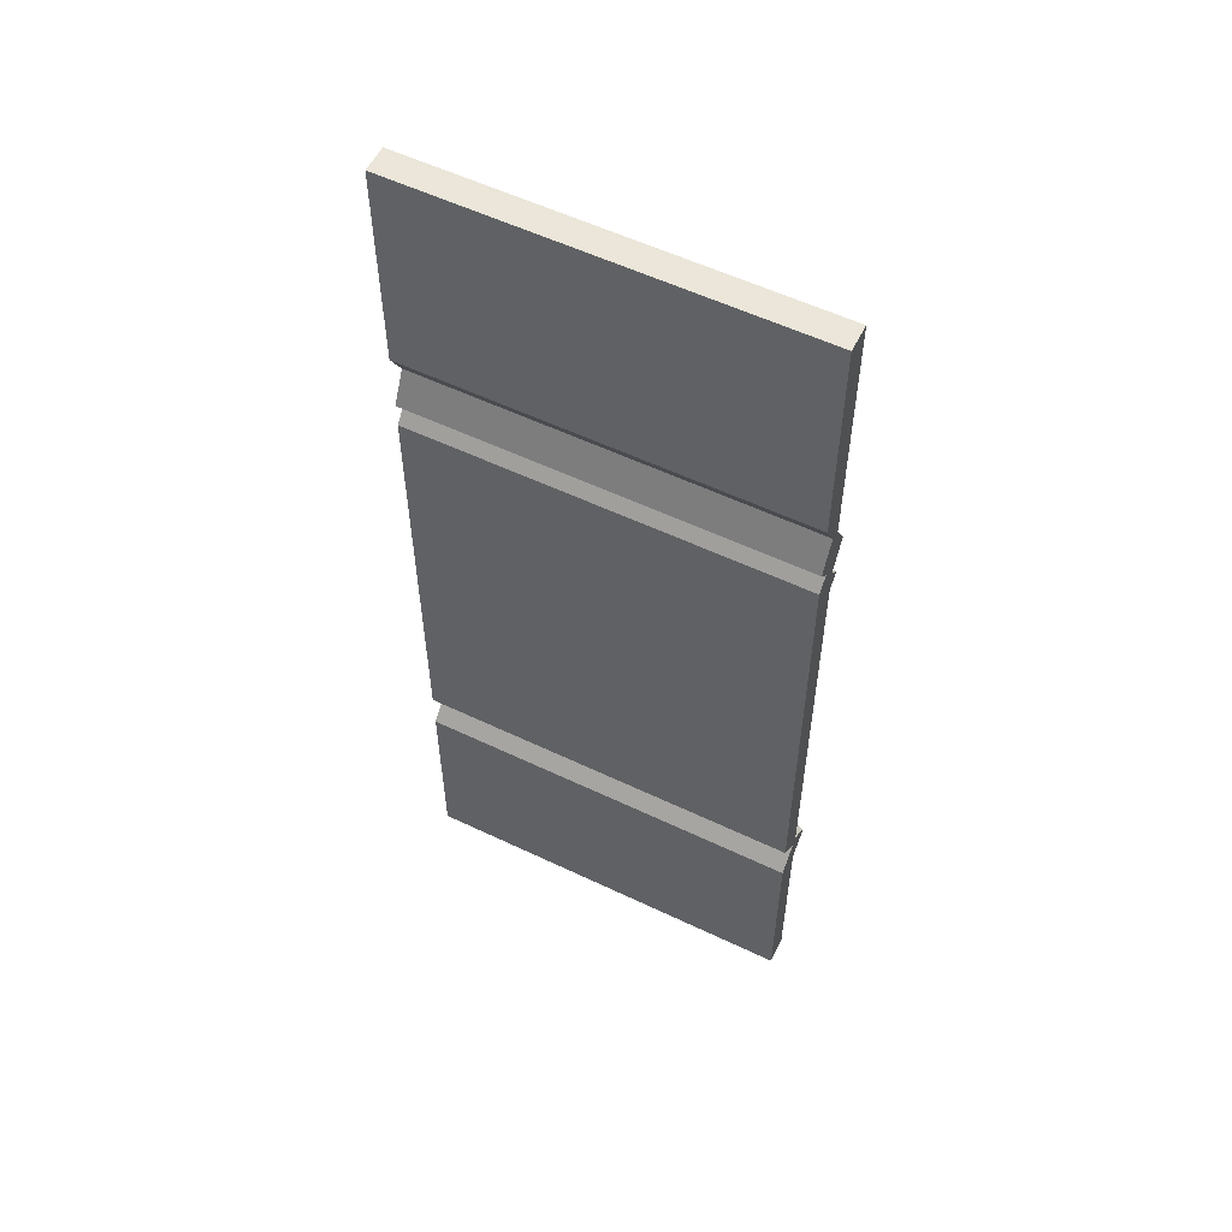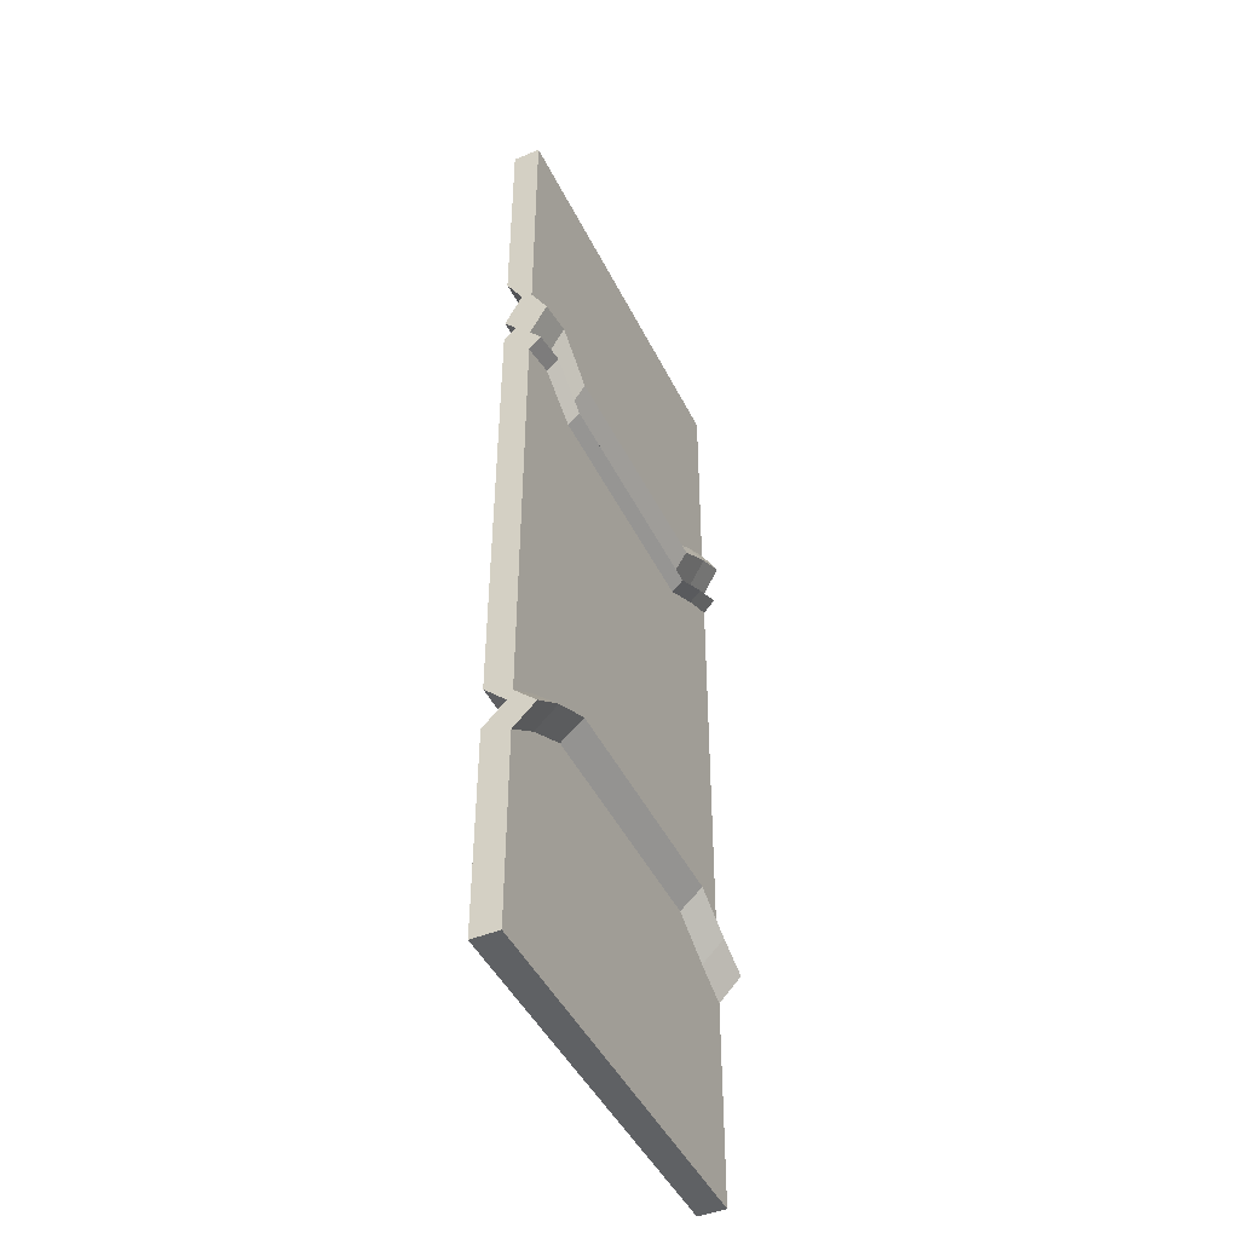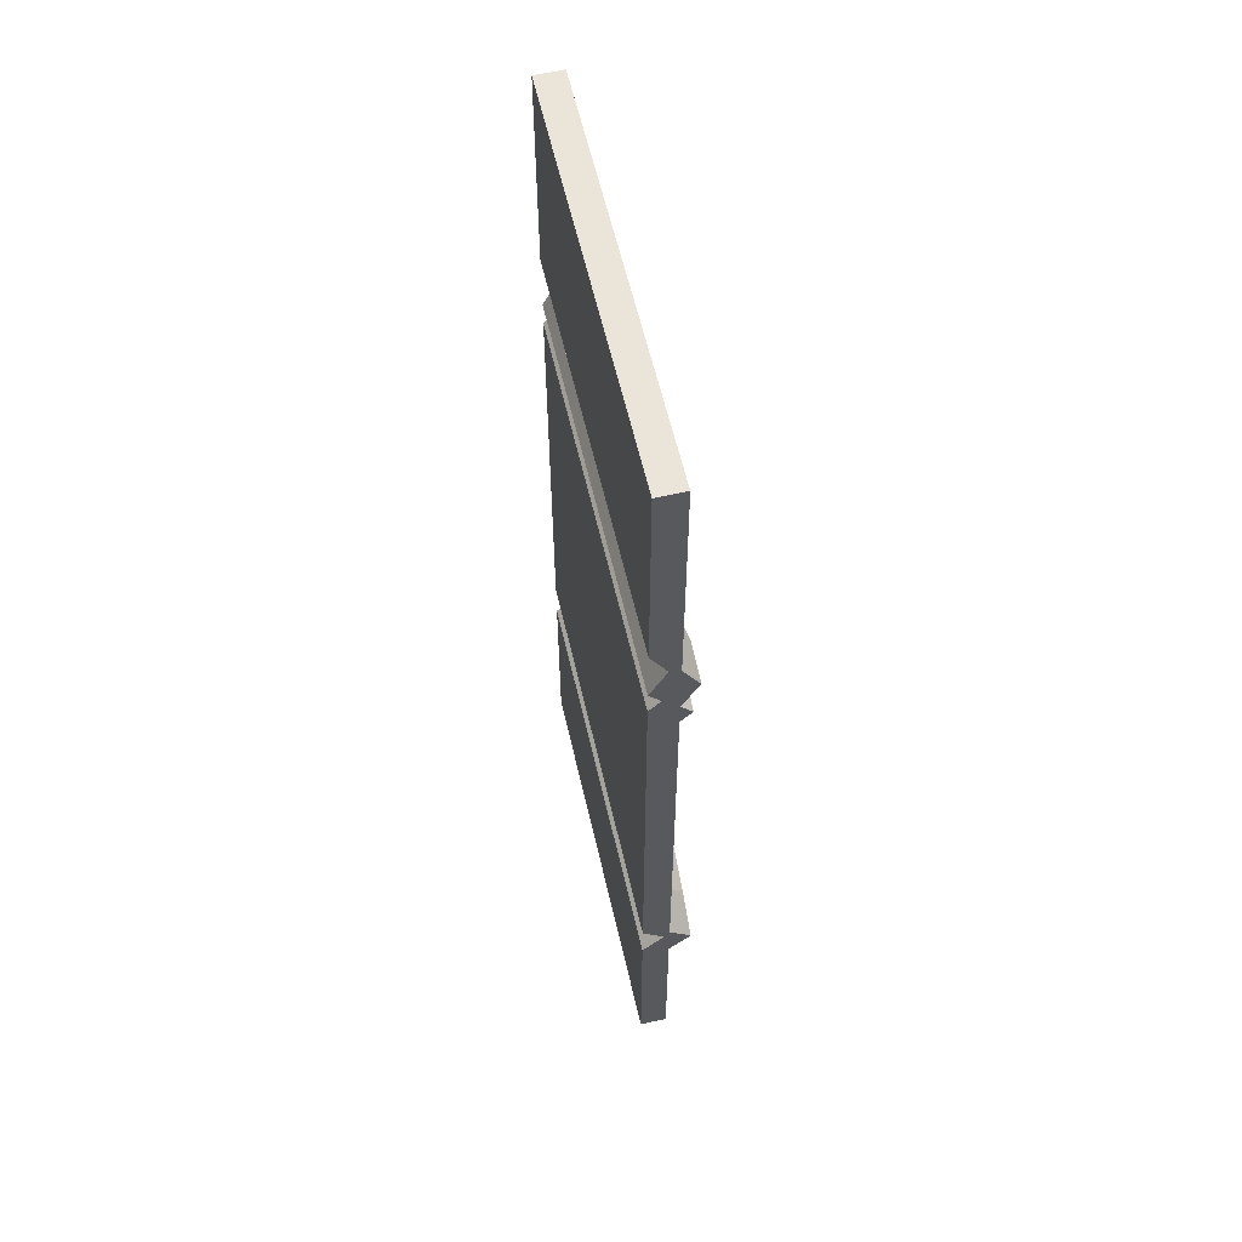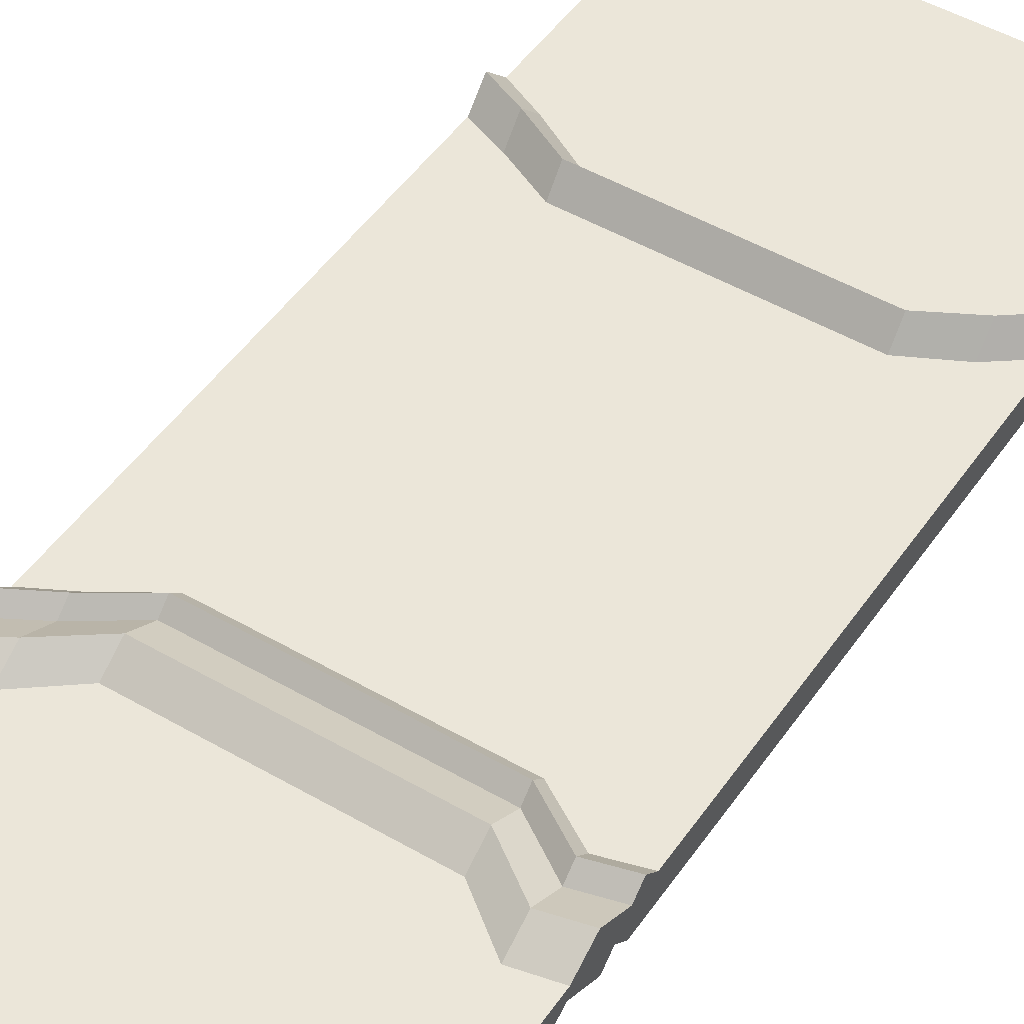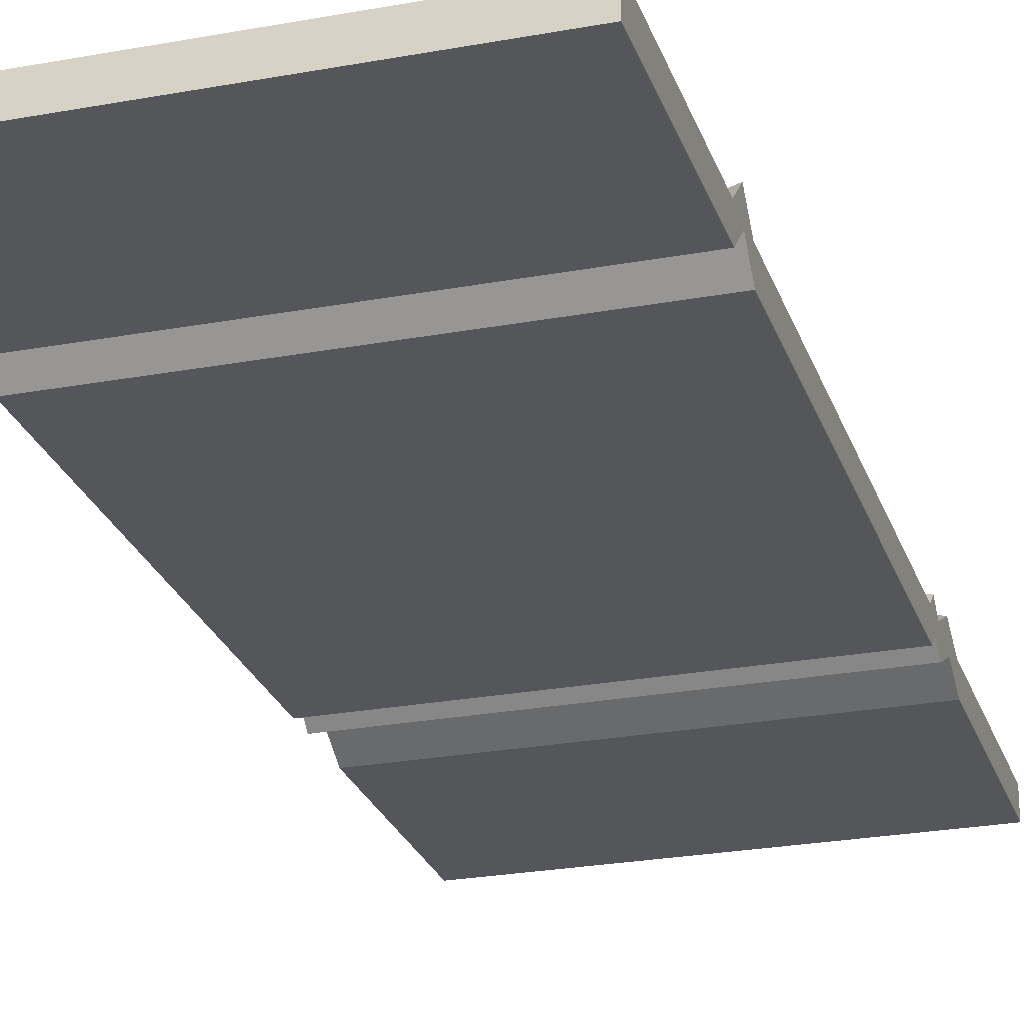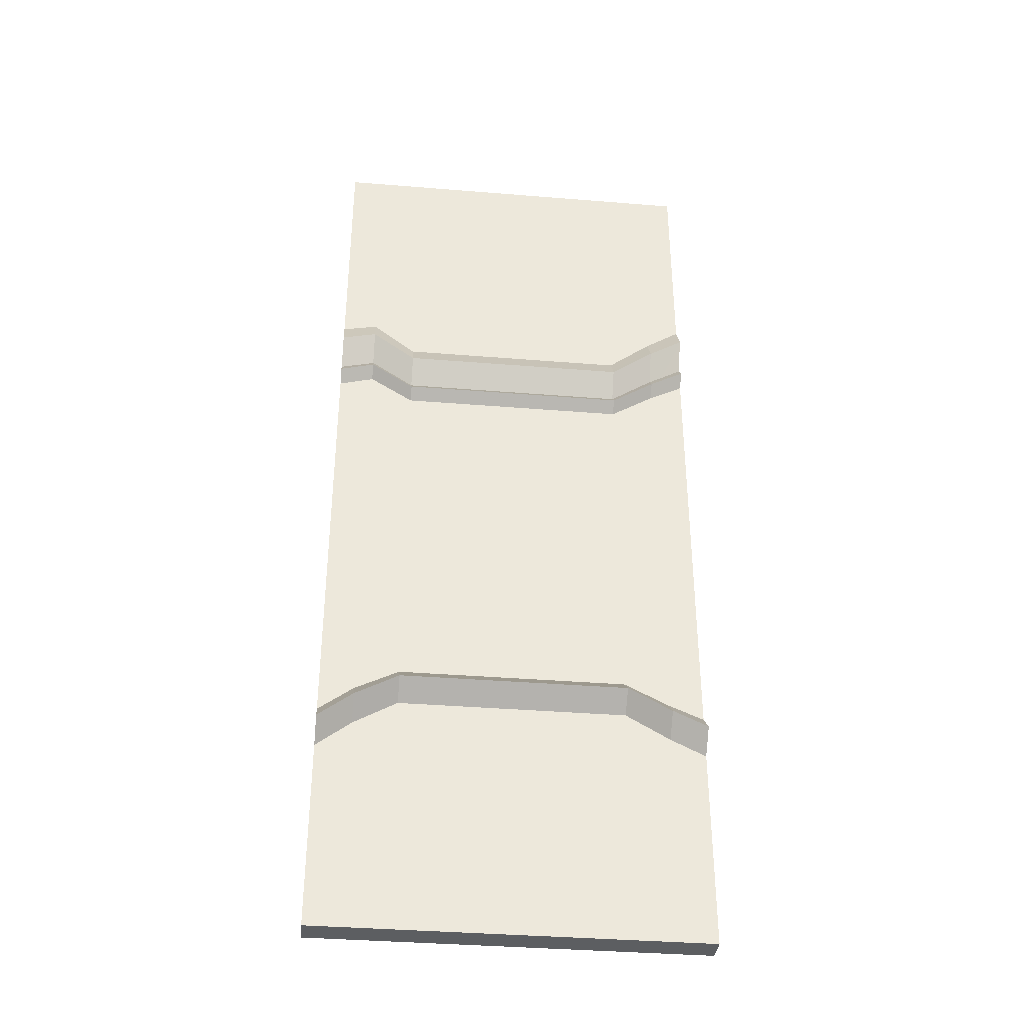
<metadata>
{"format":"obj","ext":"obj","renderer":"f3d","projection":"perspective","resolution":1024,"background":"white","views":[{"elev":56.3,"azim":26.5,"up":"+Z"},{"elev":-46.3,"azim":115.3,"up":"+Z"},{"elev":59.6,"azim":77.0,"up":"+Z"},{"elev":48.3,"azim":33.0,"up":"+Y"},{"elev":-25.3,"azim":-163.4,"up":"+Y"},{"elev":-37.3,"azim":174.0,"up":"+Z"}]}
</metadata>
<code>
o Carpet_Cube.014
v -1.055 -0.001622 2.835
v -1.055 0.1411 2.835
v -1.055 -0.001623 -2.514
v -1.055 0.1411 -2.514
v 1.055 -0.001622 2.835
v 1.055 0.1411 2.835
v 1.055 -0.001623 -2.514
v 1.055 0.1411 -2.514
v -0.8633 0.1411 2.63
v -0.8633 0.1411 -2.308
v 0.8633 0.1411 -2.308
v 0.8633 0.1411 2.63
v -0.6227 0.1411 2.321
v -0.6227 0.1411 -2
v 0.6227 0.1411 -2
v 0.6227 0.1411 2.321
v 1.055 0.1411 2.63
v -1.055 0.2286 1.515
v -1.055 0.08587 1.515
v 1.055 0.08587 1.515
v -0.8633 0.2286 1.399
v 0.8633 0.2286 1.399
v -0.6227 0.2286 1.224
v 0.6227 0.2286 1.224
v 1.055 0.2286 1.354
v -1.055 -0.001623 1.667
v 0.8633 0.1411 1.543
v 0.6227 0.1411 1.356
v 1.055 0.1411 1.502
v -1.055 0.1411 1.667
v 1.055 -0.001623 1.667
v -0.8633 0.1411 1.543
v -0.6227 0.1411 1.356
v -1.055 0.1411 1.346
v 1.055 -0.001623 1.346
v -0.8633 0.1411 1.238
v -0.6227 0.1411 1.077
v -1.055 -0.001623 1.346
v 0.8633 0.1411 1.238
v 0.6227 0.1411 1.077
v 1.055 0.1411 1.189
v -1.055 0.2018 1.275
v 1.055 0.0591 1.275
v -0.8633 0.2018 1.171
v -0.6227 0.2018 1.015
v -1.055 0.0591 1.275
v 0.8633 0.2018 1.171
v 0.6227 0.2018 1.015
v 1.055 0.2018 1.12
v -1.055 0.1411 1.206
v 1.055 -0.001623 1.206
v -0.8633 0.1411 1.106
v -0.6227 0.1411 0.9556
v -1.055 -0.001623 1.206
v 0.8633 0.1411 1.106
v 0.6227 0.1411 0.9556
v 1.055 0.1411 1.053
v -1.055 0.256 -1.308
v 1.055 0.1133 -1.308
v -0.8633 0.256 -1.222
v -0.6227 0.256 -1.093
v -1.055 0.1133 -1.308
v 0.8633 0.256 -1.222
v 0.6227 0.256 -1.093
v 1.055 0.256 -1.368
v -1.055 0.1411 -1.428
v 1.055 -0.001623 -1.428
v -0.8633 0.1411 -1.336
v -0.6227 0.1411 -1.197
v -1.055 -0.001623 -1.428
v 0.8633 0.1411 -1.336
v 0.6227 0.1411 -1.197
v 1.055 0.1411 -1.484
v -1.055 -0.001623 -1.199
v 0.8633 0.1411 -1.118
v 0.6227 0.1411 -0.9981
v 1.055 0.1411 -1.261
v -1.055 0.1411 -1.199
v 1.055 -0.001623 -1.199
v -0.8633 0.1411 -1.118
v -0.6227 0.1411 -0.9981
f 4 70 66
f 8 3 4
f 17 5 31
f 2 5 6
f 3 67 70
f 4 11 8
f 6 17 12
f 30 9 32
f 6 9 2
f 15 69 72
f 73 11 71
f 29 22 27
f 24 33 28
f 34 21 36
f 19 31 26
f 25 35 41
f 30 19 26
f 30 1 2
f 26 5 1
f 28 13 16
f 17 27 12
f 18 32 21
f 29 20 25
f 41 43 49
f 42 36 44
f 25 39 22
f 40 23 24
f 38 20 19
f 34 19 18
f 50 44 52
f 49 51 57
f 41 47 39
f 48 37 40
f 46 35 38
f 34 46 38
f 57 79 77
f 78 52 80
f 49 55 47
f 56 45 48
f 54 43 46
f 50 46 42
f 58 68 66
f 73 59 67
f 77 63 75
f 64 81 76
f 62 79 74
f 78 62 74
f 73 7 8
f 66 10 4
f 65 71 63
f 72 61 64
f 70 59 62
f 66 62 58
f 78 54 50
f 74 51 54
f 76 53 56
f 57 75 55
f 78 60 58
f 77 59 65
f 4 3 70
f 8 7 3
f 31 29 17
f 17 6 5
f 2 1 5
f 3 7 67
f 4 10 11
f 30 2 9
f 6 12 9
f 15 14 69
f 73 8 11
f 29 25 22
f 24 23 33
f 34 18 21
f 19 20 31
f 25 20 35
f 30 18 19
f 30 26 1
f 26 31 5
f 28 33 13
f 17 29 27
f 18 30 32
f 29 31 20
f 41 35 43
f 42 34 36
f 25 41 39
f 40 37 23
f 38 35 20
f 34 38 19
f 50 42 44
f 49 43 51
f 41 49 47
f 48 45 37
f 46 43 35
f 34 42 46
f 57 51 79
f 78 50 52
f 49 57 55
f 56 53 45
f 54 51 43
f 50 54 46
f 58 60 68
f 73 65 59
f 77 65 63
f 64 61 81
f 62 59 79
f 78 58 62
f 73 67 7
f 66 68 10
f 65 73 71
f 72 69 61
f 70 67 59
f 66 70 62
f 78 74 54
f 74 79 51
f 76 81 53
f 57 77 75
f 78 80 60
f 77 79 59
f 71 15 72
f 32 13 33
f 9 16 13
f 10 15 11
f 36 23 37
f 22 28 27
f 27 16 12
f 21 33 23
f 44 37 45
f 39 24 22
f 52 45 53
f 47 40 39
f 80 53 81
f 55 48 47
f 60 69 68
f 75 64 76
f 68 14 10
f 63 72 64
f 75 56 55
f 80 61 60
f 71 11 15
f 32 9 13
f 9 12 16
f 10 14 15
f 36 21 23
f 22 24 28
f 27 28 16
f 21 32 33
f 44 36 37
f 39 40 24
f 52 44 45
f 47 48 40
f 80 52 53
f 55 56 48
f 60 61 69
f 75 63 64
f 68 69 14
f 63 71 72
f 75 76 56
f 80 81 61

</code>
